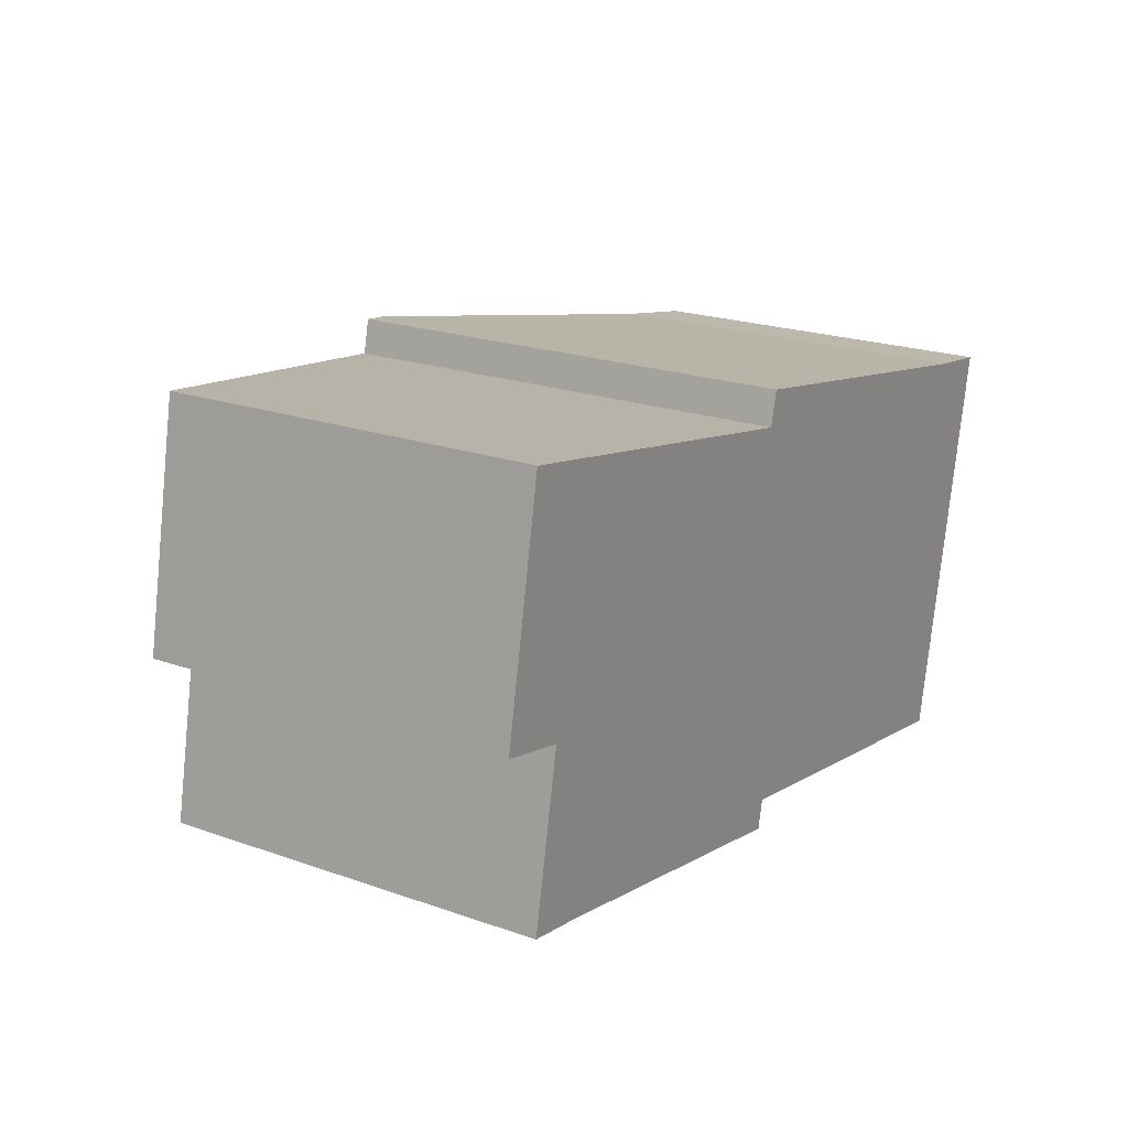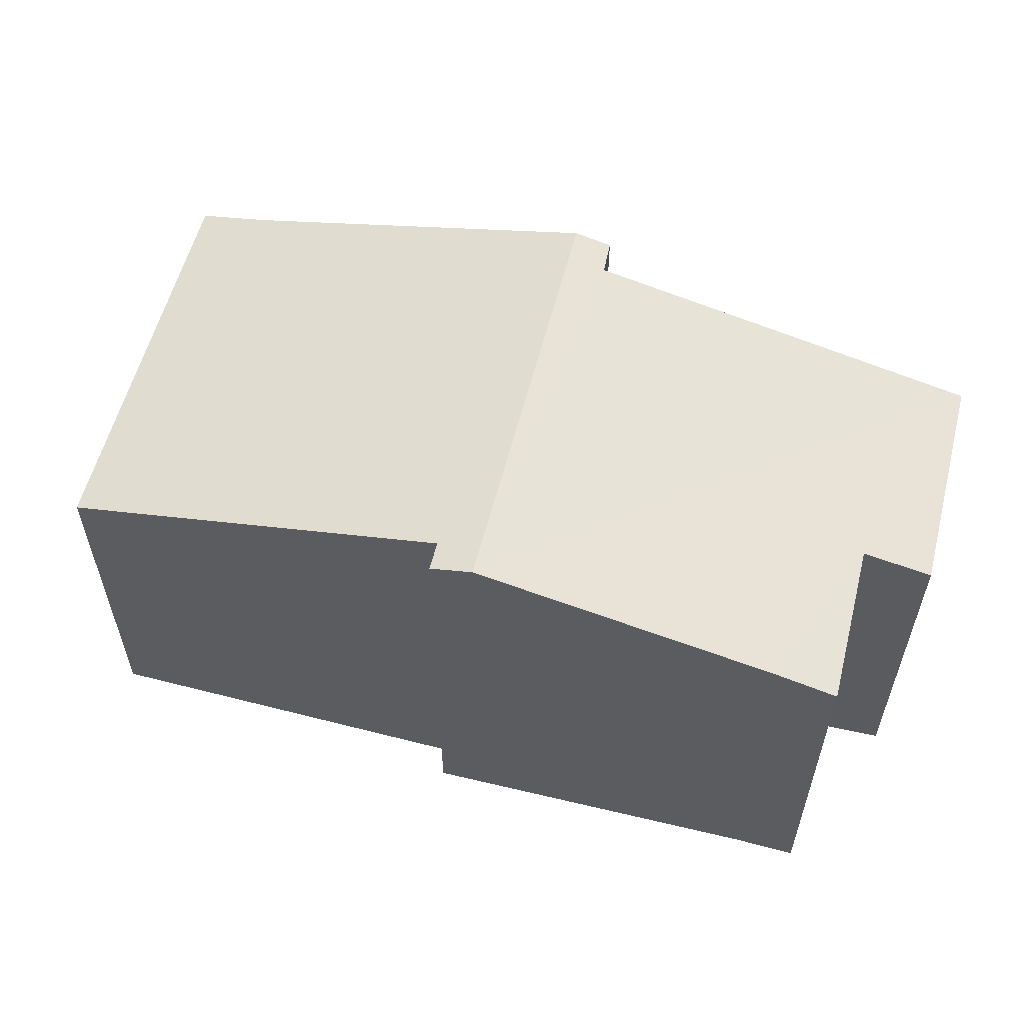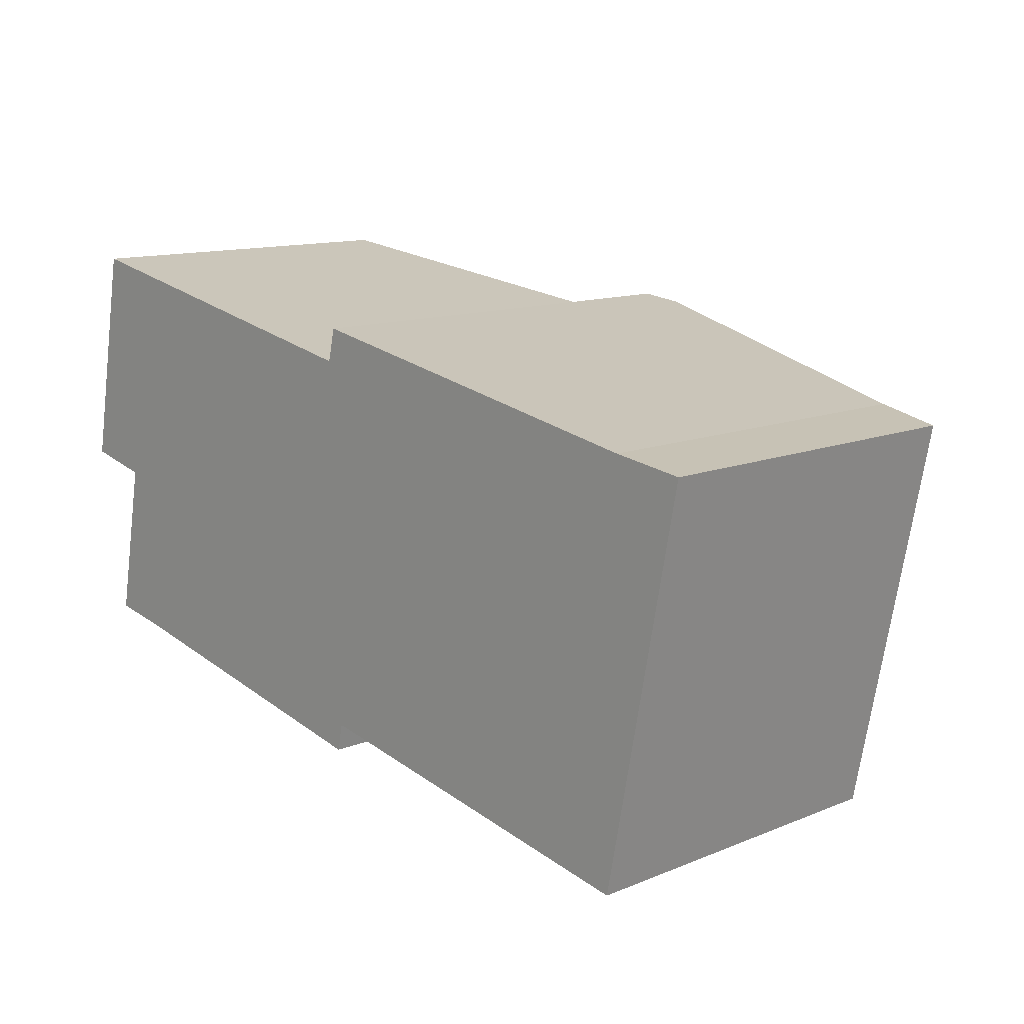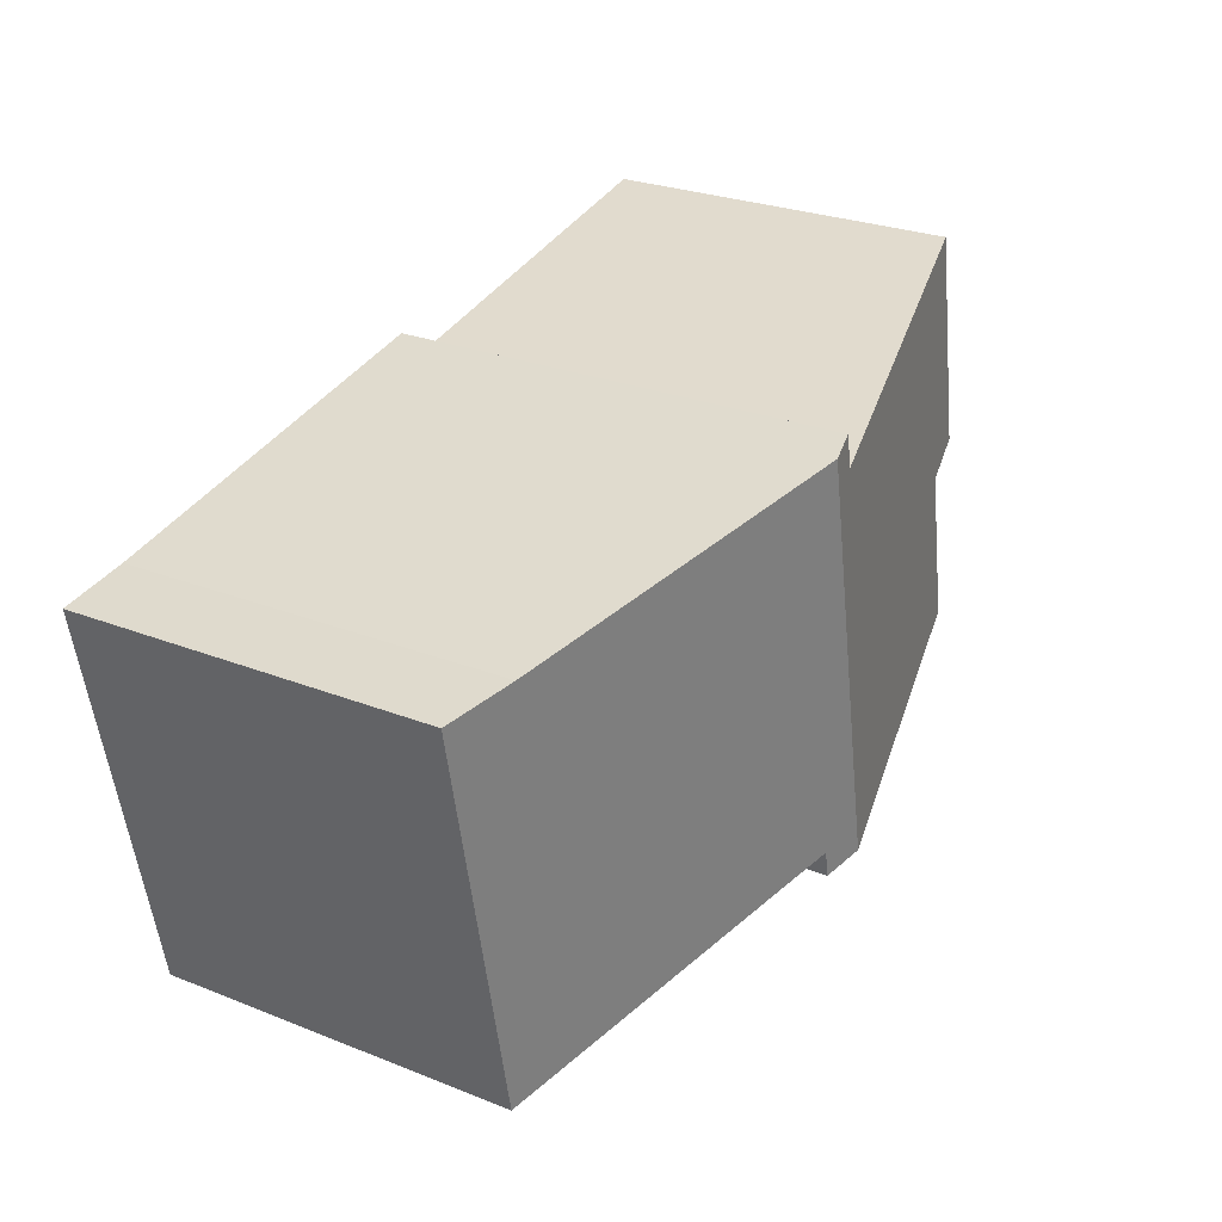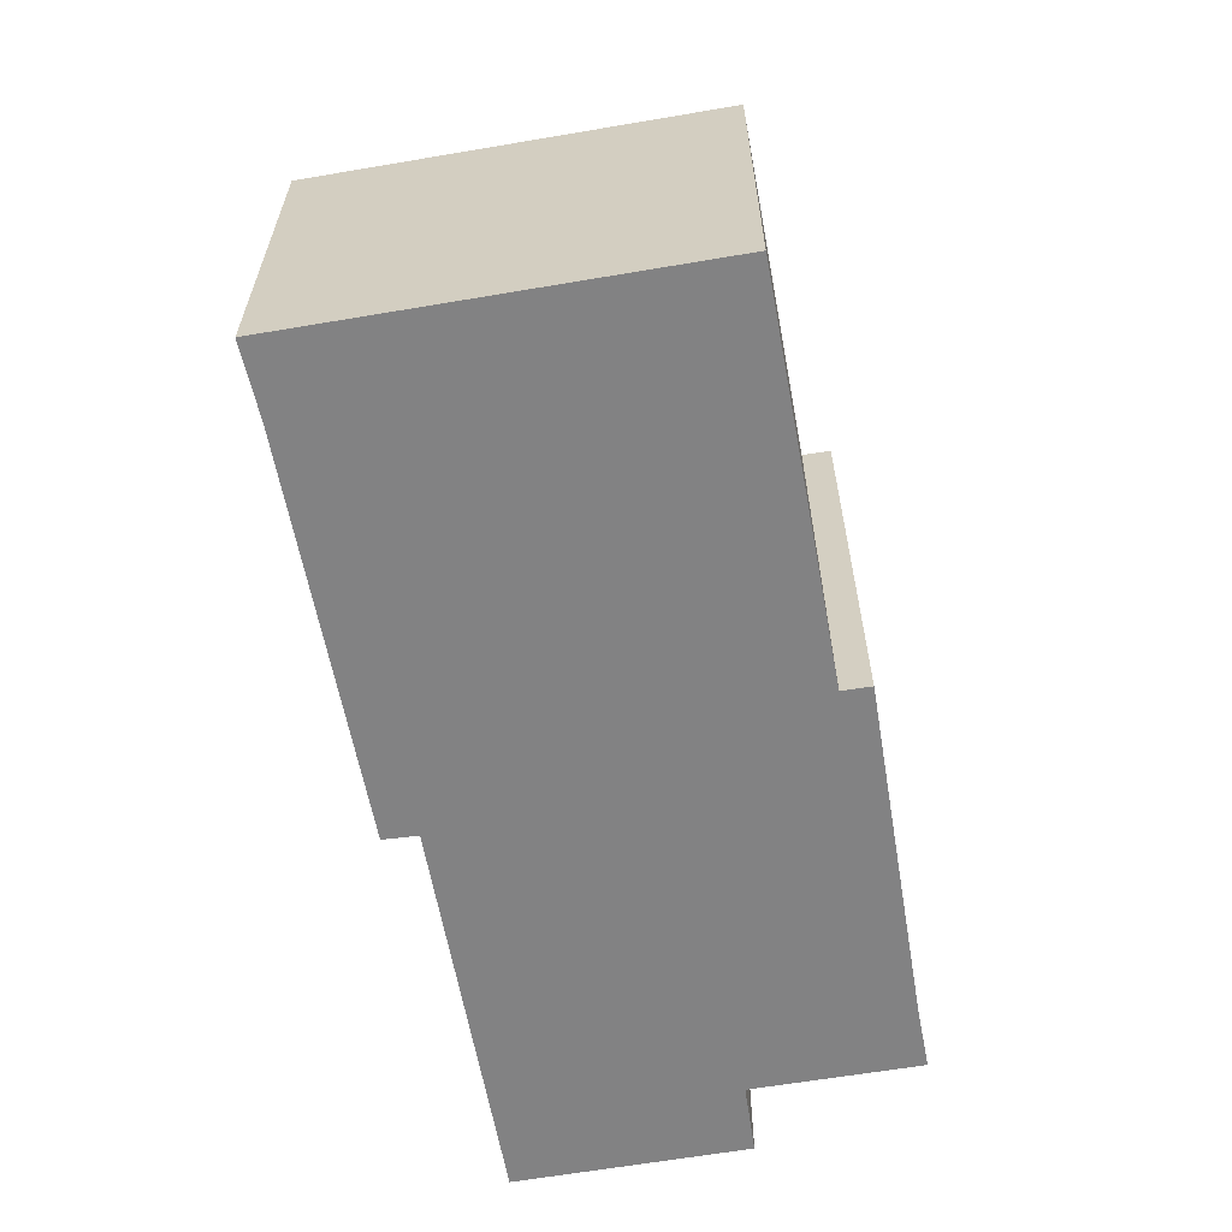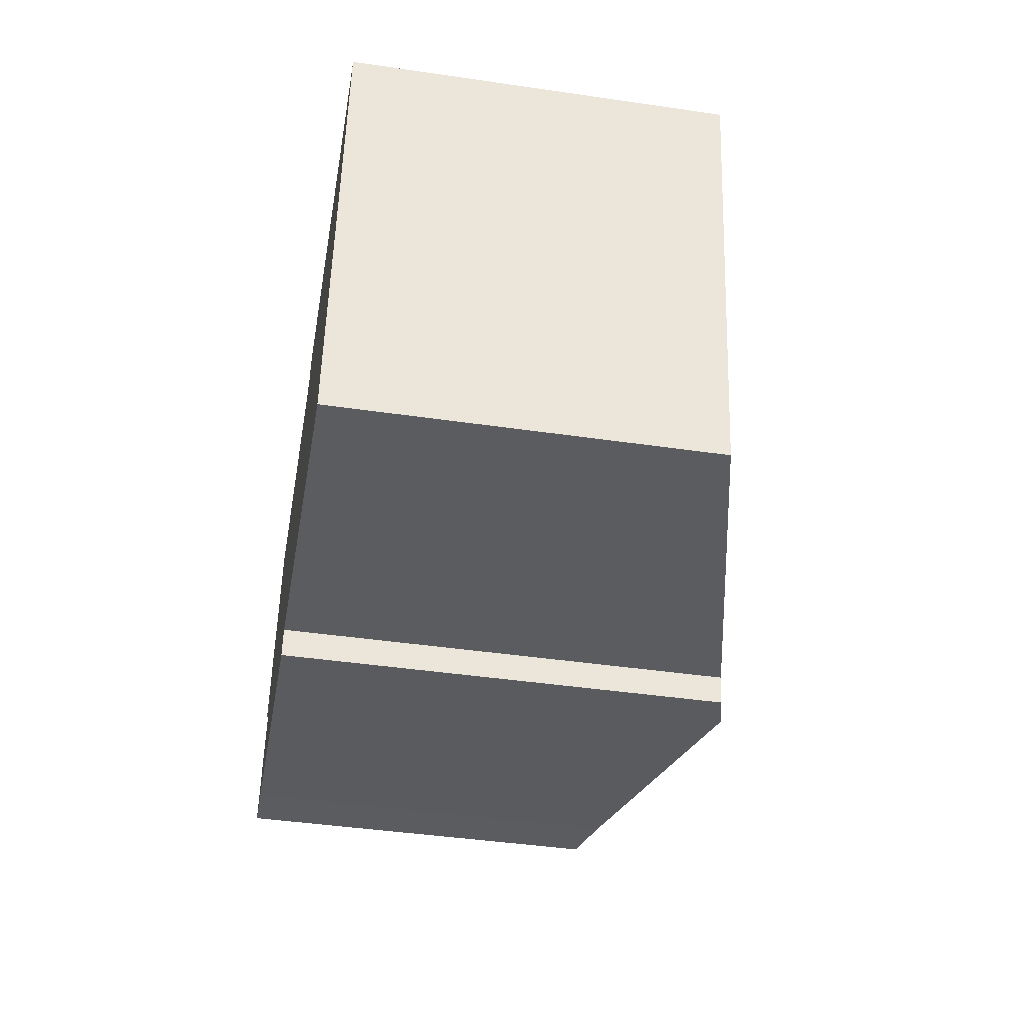
<metadata>
{"format":"obj","ext":"obj","renderer":"f3d","projection":"perspective","resolution":1024,"background":"white","views":[{"elev":21.3,"azim":-57.9,"up":"+Z"},{"elev":57.3,"azim":-154.8,"up":"+Y"},{"elev":12.5,"azim":46.7,"up":"+Z"},{"elev":27.2,"azim":121.3,"up":"+Z"},{"elev":-60.9,"azim":110.9,"up":"+Y"},{"elev":-43.8,"azim":80.3,"up":"+Z"}]}
</metadata>
<code>
v  13.27 5.858 -4.79
v  13.37 6.133 1.82
v  14.53 5.858 1.655
v  7.66 7.493 2.871
v  7.088 7.33 -3.671
v  6.319 7.493 -3.994
v  6.994 7.331 -4.129
v  0.687 5.853 3.657
v  1.108 6.125 -0.244
v  0 5.859 3.588e-16
v  1.594 6.363 -3.052
v  0.6 6.127 -2.882
v  6.946 7.348 2.44
v  7.074 7.353 2.979
v  6.994 2.528e-16 -4.129
v  1.594 1.869e-16 -3.052
v  6.319 2.446e-16 -3.994
v  0.6 1.765e-16 -2.882
v  1.108 1.494e-17 -0.244
v  0 0 0
v  7.088 2.248e-16 -3.671
v  13.27 2.933e-16 -4.79
v  0.687 -2.239e-16 3.657
v  7.074 -1.824e-16 2.979
v  6.946 -1.494e-16 2.44
v  13.37 -1.114e-16 1.82
v  7.66 -1.758e-16 2.871
v  14.53 -1.013e-16 1.655
g defaultobject
f 1 2 3
f 2 1 4
f 4 1 5
f 4 5 6
f 6 5 7
f 8 9 10
f 9 11 12
f 11 9 6
f 6 9 8
f 6 8 13
f 6 13 4
f 4 13 14
f 7 11 6
f 11 7 15
f 11 15 16
f 16 15 17
f 16 12 11
f 12 16 18
f 19 10 9
f 10 19 20
f 1 21 5
f 21 1 22
f 18 9 12
f 9 18 19
f 20 8 10
f 8 20 23
f 13 24 14
f 24 13 25
f 8 25 13
f 25 8 23
f 14 2 4
f 2 14 24
f 2 24 26
f 26 24 27
f 26 3 2
f 3 26 28
f 28 1 3
f 1 28 22
f 5 15 7
f 15 5 21
f 26 22 28
f 22 26 27
f 22 27 21
f 21 27 24
f 21 24 25
f 21 25 23
f 21 23 15
f 15 23 17
f 17 23 16
f 16 23 19
f 19 23 20
f 18 16 19

</code>
